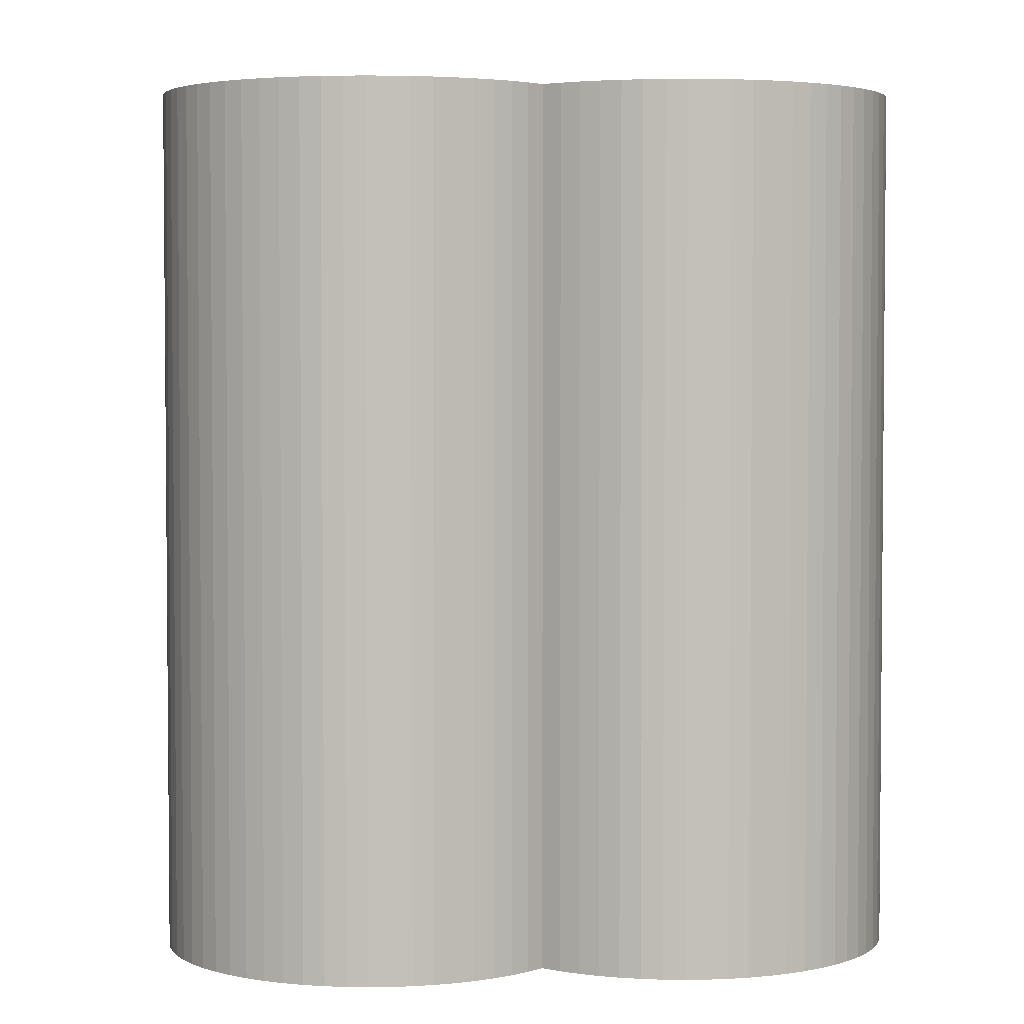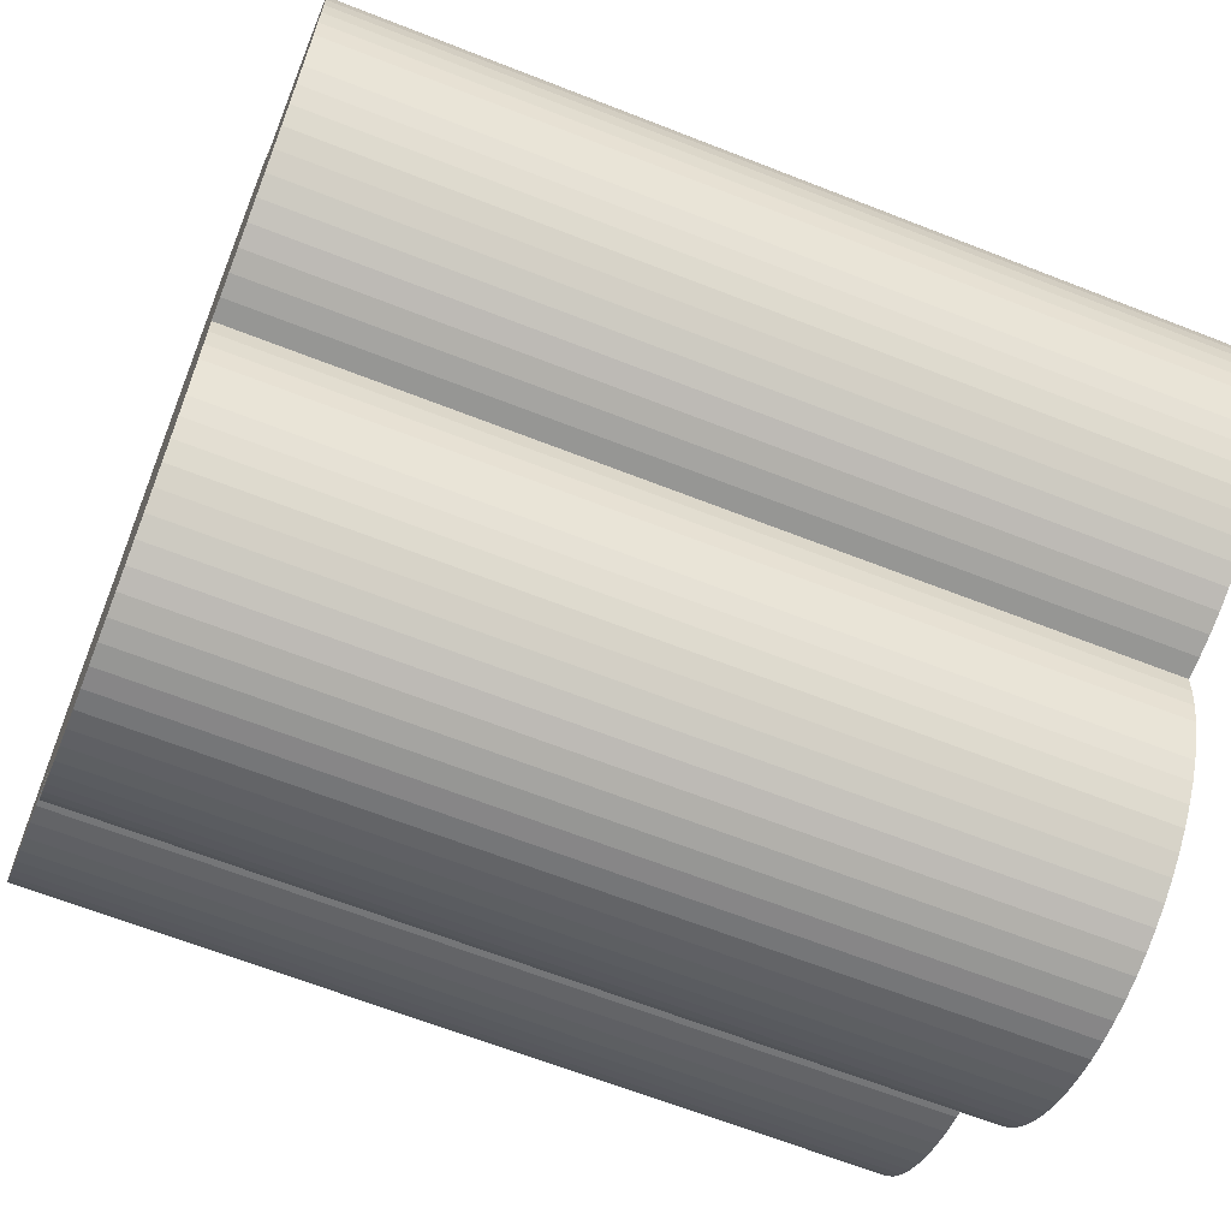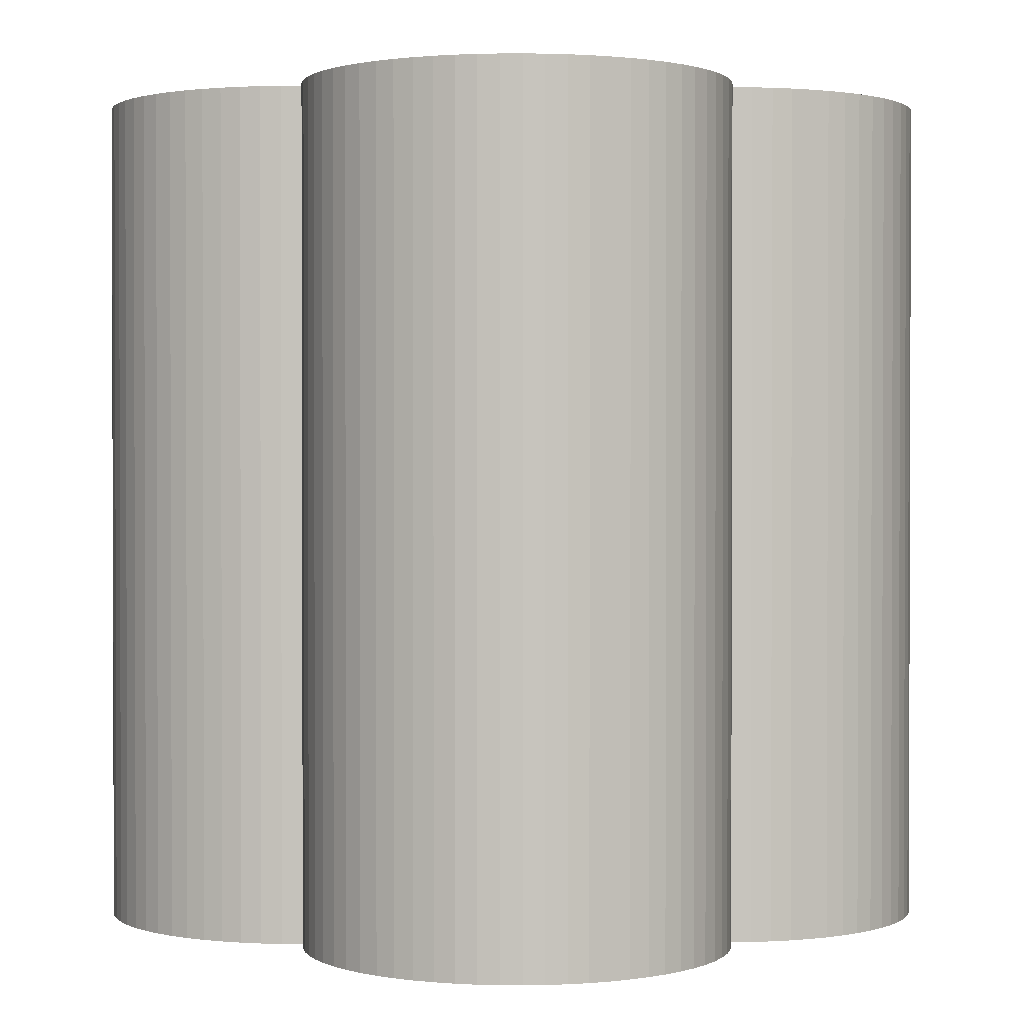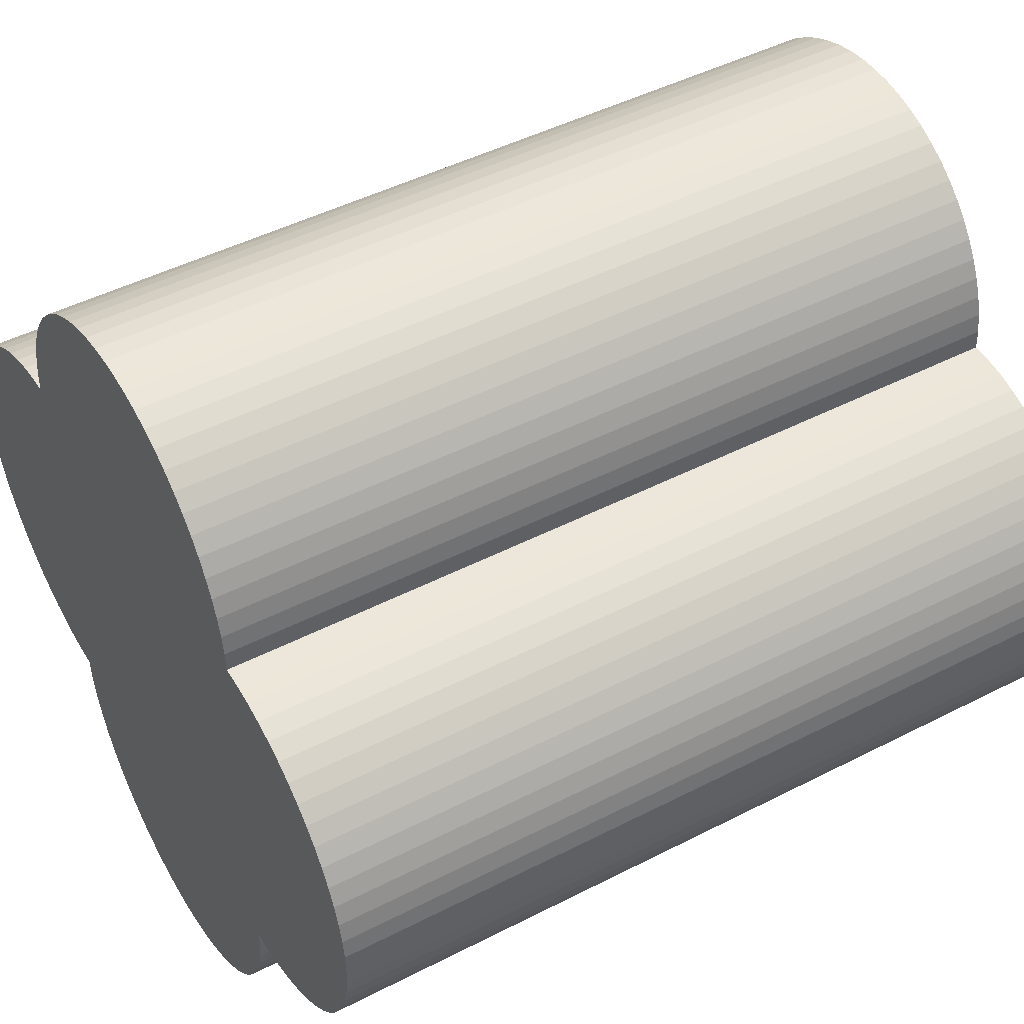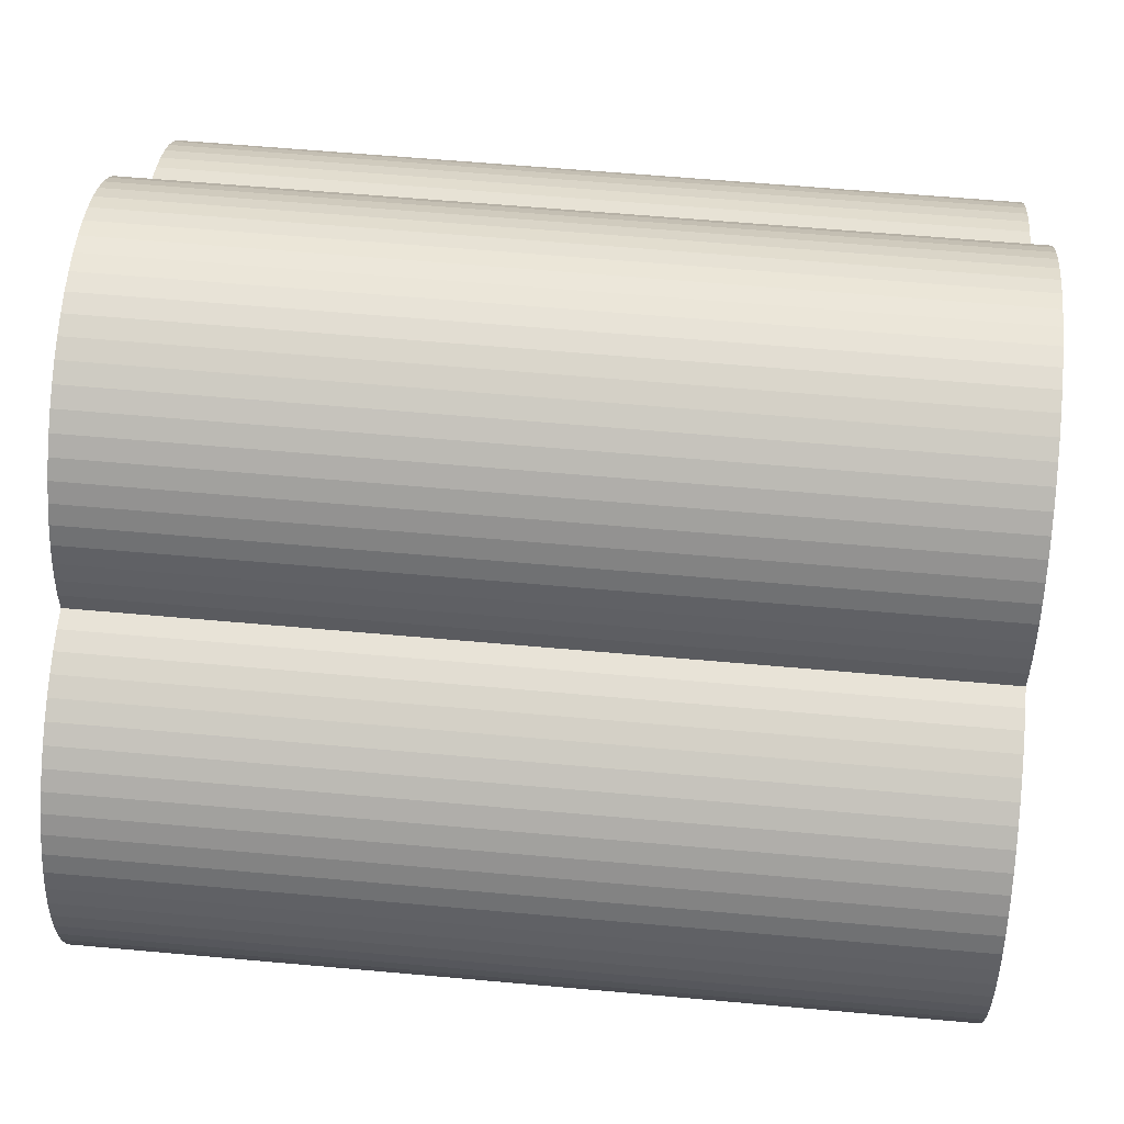
<metadata>
{"format":"obj","ext":"obj","renderer":"f3d","projection":"perspective","resolution":1024,"background":"white","views":[{"elev":3.4,"azim":-50.6,"up":"+Z"},{"elev":-65.0,"azim":68.4,"up":"+Y"},{"elev":1.1,"azim":-1.3,"up":"+Z"},{"elev":46.7,"azim":-120.3,"up":"+Y"},{"elev":59.5,"azim":95.3,"up":"+Y"}]}
</metadata>
<code>
o obj_0
v -5.975 4.904 0
v -5.49 4.976 0
v -5 5 0
v 5.975 4.904 0
v 3.865 -8.172 -0
v 4.157 -7.778 -0
v -10 0 0
v 4.41 -7.357 -0
v -9.976 0.49 0
v -9.904 0.975 0
v -9.785 1.451 0
v -9.619 1.913 0
v -9.41 2.357 0
v -9.157 2.778 0
v -8.865 3.172 0
v -8.536 3.536 0
v -8.172 3.865 0
v -7.778 4.157 0
v 4.619 -6.913 -0
v -7.357 4.41 0
v -6.913 4.619 0
v -6.451 4.785 0
v 4.785 -6.451 -0
v -5 -5 -0
v -5.49 -4.976 -0
v -5.975 -4.904 -0
v 3.536 -8.536 20
v 3.172 -8.865 20
v -6.451 -4.785 -0
v -6.913 -4.619 -0
v -7.357 -4.41 -0
v -7.778 -4.157 -0
v -8.172 -3.865 -0
v -8.536 -3.536 -0
v -8.865 -3.172 -0
v -9.157 -2.778 -0
v -9.41 -2.357 -0
v -9.619 -1.913 -0
v -9.785 -1.451 -0
v -9.904 -0.975 -0
v -9.976 -0.49 -0
v -5 -5 20
v 9.976 0.49 0
v 10 0 0
v -5 5 20
v -5.49 4.976 20
v -5.975 4.904 20
v 6.913 4.619 20
v 6.451 4.785 20
v 5.975 4.904 20
v 9.904 0.975 0
v 7.778 4.157 20
v 7.357 4.41 20
v 9.785 1.451 0
v 9.619 1.913 0
v 10 -1e-06 20
v 9.976 0.49 20
v 9.41 2.357 0
v 9.904 0.975 20
v 9.785 1.451 20
v 9.619 1.913 20
v 9.41 2.357 20
v 9.157 2.778 20
v 8.865 3.172 20
v -4.976 -5.49 20
v 8.536 3.536 20
v 8.172 3.865 20
v 9.157 2.778 0
v -4.904 -5.975 20
v 5.49 4.976 20
v 5 5 20
v 8.865 3.172 0
v -4.785 -6.451 20
v -6.451 4.785 20
v -6.913 4.619 20
v -7.357 4.41 20
v -7.778 4.157 20
v -8.172 3.865 20
v -8.536 3.536 20
v -8.865 3.172 20
v -9.157 2.778 20
v -9.41 2.357 20
v -9.619 1.913 20
v -4.619 -6.913 20
v -9.785 1.451 20
v -9.904 0.975 20
v -9.976 0.49 20
v -10 -1e-06 20
v -4.41 -7.357 20
v -5.975 -4.904 20
v -5.49 -4.976 20
v -4.157 -7.778 20
v 4.904 -5.975 -0
v -3.865 -8.172 20
v 4.976 -5.49 -0
v -7.357 -4.41 20
v -6.913 -4.619 20
v -6.451 -4.785 20
v 5 -5 -0
v -9.976 -0.49 20
v -9.904 -0.975 20
v 0 -10 20
v -9.785 -1.451 20
v -9.619 -1.913 20
v -9.41 -2.357 20
v -9.157 -2.778 20
v -8.865 -3.172 20
v 0.49 -9.976 20
v -8.536 -3.536 20
v -8.172 -3.865 20
v -7.778 -4.157 20
v 1.913 -9.619 -0
v 0.975 -9.904 20
v 2.357 -9.41 -0
v 1.451 -9.785 20
v 2.778 -9.157 -0
v 3.172 -8.865 -0
v 3.536 -8.536 -0
v -3.536 -8.536 20
v -3.172 -8.865 20
v -2.778 -9.157 20
v 8.536 3.536 0
v 8.172 3.865 0
v 5.49 4.976 0
v 5 5 0
v 3.172 8.865 20
v 2.778 9.157 20
v 2.357 9.41 20
v 1.913 9.619 20
v 3.865 8.172 20
v 3.536 8.536 20
v 0 10 20
v -0.49 9.976 20
v -0.975 9.904 20
v -1.451 9.785 20
v -1.913 9.619 20
v -2.357 9.41 20
v -2.778 9.157 20
v -3.172 8.865 20
v -3.536 8.536 20
v -3.865 8.172 20
v 1.451 9.785 20
v 0.975 9.904 20
v 0.49 9.976 20
v 4.976 5.49 20
v 4.904 5.975 20
v 4.785 6.451 20
v 4.619 6.913 20
v 4.41 7.357 20
v 4.157 7.778 20
v -4.157 7.778 20
v -4.41 7.357 20
v -4.619 6.913 20
v -4.785 6.451 20
v -4.904 5.975 20
v -4.976 5.49 20
v -2.357 -9.41 20
v -1.913 -9.619 20
v -1.451 -9.785 20
v -0.975 -9.904 20
v -0.49 -9.976 20
v 5.975 -4.904 -0
v 6.451 -4.785 -0
v 6.913 -4.619 -0
v 7.357 -4.41 -0
v 7.778 -4.157 -0
v 8.172 -3.865 -0
v 8.536 -3.536 -0
v 8.865 -3.172 -0
v 9.157 -2.778 -0
v 9.41 -2.357 -0
v 9.619 -1.913 -0
v 9.785 -1.451 -0
v 9.904 -0.975 -0
v 9.976 -0.49 -0
v 5.49 -4.976 -0
v 6.451 4.785 0
v 6.913 4.619 0
v 7.357 4.41 0
v 7.778 4.157 0
v 1.913 9.619 0
v 2.357 9.41 0
v 2.778 9.157 0
v 3.172 8.865 0
v 3.536 8.536 0
v 3.865 8.172 0
v -3.865 8.172 0
v -3.536 8.536 0
v -3.172 8.865 0
v -2.778 9.157 0
v -2.357 9.41 0
v -1.913 9.619 0
v -1.451 9.785 0
v -0.975 9.904 0
v -0.49 9.976 0
v 0 10 0
v 0.49 9.976 0
v 0.975 9.904 0
v 1.451 9.785 0
v 4.157 7.778 0
v 4.41 7.357 0
v 4.619 6.913 0
v 4.785 6.451 0
v 4.904 5.975 0
v 4.976 5.49 0
v -4.976 5.49 0
v -4.904 5.975 0
v -4.785 6.451 0
v -4.619 6.913 0
v -4.41 7.357 0
v -4.157 7.778 0
v -4.976 -5.49 -0
v -4.904 -5.975 -0
v -4.785 -6.451 -0
v -4.619 -6.913 -0
v -4.41 -7.357 -0
v -4.157 -7.778 -0
v -3.865 -8.172 -0
v 0 -10 -0
v 0.49 -9.976 -0
v 0.975 -9.904 -0
v 1.451 -9.785 -0
v -3.536 -8.536 -0
v -3.172 -8.865 -0
v -2.778 -9.157 -0
v -2.357 -9.41 -0
v -1.913 -9.619 -0
v -1.451 -9.785 -0
v -0.975 -9.904 -0
v -0.49 -9.976 -0
v 9.976 -0.49 20
v 5.975 -4.904 20
v 6.451 -4.785 20
v 6.913 -4.619 20
v 7.357 -4.41 20
v 7.778 -4.157 20
v 8.172 -3.865 20
v 8.536 -3.536 20
v 8.865 -3.172 20
v 9.157 -2.778 20
v 9.41 -2.357 20
v 9.619 -1.913 20
v 9.785 -1.451 20
v 9.904 -0.975 20
v 5 -5 20
v 5.49 -4.976 20
v 4.976 -5.49 20
v 3.865 -8.172 20
v 4.157 -7.778 20
v 4.41 -7.357 20
v 4.619 -6.913 20
v 4.785 -6.451 20
v 4.904 -5.975 20
v 1.913 -9.619 20
v 2.357 -9.41 20
v 2.778 -9.157 20
f 3 25 2
f 1 2 25
f 9 10 7
f 7 10 11
f 7 11 12
f 7 12 13
f 7 13 14
f 7 14 15
f 7 15 16
f 7 16 17
f 7 17 18
f 7 18 20
f 7 20 21
f 7 21 22
f 7 22 1
f 26 1 25
f 29 1 26
f 32 1 31
f 33 1 32
f 34 1 33
f 35 1 34
f 36 1 35
f 30 31 1
f 37 1 36
f 38 1 37
f 39 1 38
f 40 1 39
f 41 1 40
f 7 1 41
f 29 30 1
f 100 101 47
f 50 56 49
f 52 53 56
f 49 56 48
f 48 56 53
f 56 57 59
f 56 59 60
f 56 60 61
f 56 61 62
f 56 62 63
f 56 63 64
f 56 64 66
f 56 66 67
f 67 52 56
f 47 74 75
f 47 75 76
f 47 76 77
f 47 77 78
f 47 78 79
f 47 79 80
f 47 80 81
f 47 81 82
f 47 82 83
f 47 83 85
f 47 85 86
f 47 86 87
f 47 87 88
f 46 47 101
f 45 98 90
f 45 90 91
f 45 91 42
f 98 45 97
f 96 97 45
f 88 100 47
f 45 46 101
f 101 103 45
f 103 104 45
f 104 105 45
f 105 106 45
f 106 107 45
f 107 109 45
f 110 45 109
f 111 45 110
f 96 45 111
f 129 130 128
f 127 128 130
f 126 127 130
f 126 130 131
f 134 71 133
f 135 71 134
f 136 71 135
f 137 71 136
f 138 71 137
f 139 71 138
f 140 71 139
f 133 71 132
f 142 143 71
f 143 144 71
f 132 71 144
f 71 245 70
f 25 91 90
f 42 91 25
f 146 129 145
f 147 129 146
f 148 129 147
f 149 129 148
f 150 129 149
f 130 129 150
f 71 145 129
f 129 142 71
f 71 140 141
f 141 151 71
f 49 177 50
f 153 154 71
f 154 155 71
f 155 156 71
f 45 71 156
f 4 70 50
f 44 56 175
f 152 153 71
f 38 105 104
f 72 64 63
f 72 66 64
f 29 98 97
f 98 29 90
f 46 45 2
f 3 2 45
f 2 1 46
f 49 48 177
f 4 50 177
f 165 235 164
f 20 76 75
f 57 56 44
f 20 77 76
f 165 166 235
f 51 59 57
f 60 59 51
f 55 61 60
f 62 61 55
f 68 63 62
f 72 63 68
f 80 15 81
f 82 81 13
f 14 13 81
f 66 123 67
f 13 12 82
f 123 52 67
f 53 178 48
f 178 177 48
f 172 173 243
f 41 100 88
f 243 173 174
f 57 44 43
f 231 174 175
f 139 188 140
f 57 43 51
f 188 141 140
f 54 60 51
f 60 54 55
f 245 71 42
f 42 71 45
f 58 62 55
f 178 99 177
f 179 99 178
f 77 18 78
f 62 58 68
f 17 16 78
f 72 99 122
f 68 99 72
f 58 99 68
f 55 99 58
f 54 99 55
f 51 99 54
f 43 99 51
f 44 99 43
f 122 66 72
f 79 15 80
f 180 99 179
f 177 99 4
f 123 99 180
f 4 99 124
f 122 123 66
f 14 81 15
f 186 200 3
f 185 186 3
f 200 201 3
f 70 4 124
f 211 210 151
f 71 70 125
f 124 125 70
f 83 82 12
f 180 52 123
f 188 189 187
f 187 189 190
f 187 190 191
f 187 191 192
f 187 192 193
f 187 193 194
f 187 194 195
f 187 195 196
f 187 196 197
f 187 197 198
f 187 198 199
f 187 199 181
f 12 11 85
f 12 85 83
f 53 52 179
f 180 179 52
f 179 178 53
f 86 85 10
f 11 10 85
f 253 93 247
f 10 87 86
f 247 95 99
f 202 3 201
f 203 3 202
f 204 3 203
f 205 3 204
f 125 3 205
f 125 124 99
f 184 185 3
f 183 3 182
f 41 40 101
f 41 101 100
f 114 255 112
f 88 7 41
f 255 114 256
f 116 256 114
f 40 103 101
f 207 181 206
f 208 181 207
f 209 181 208
f 210 181 209
f 211 181 210
f 187 181 211
f 3 206 181
f 181 182 3
f 117 28 256
f 117 256 116
f 38 104 103
f 118 27 28
f 118 28 117
f 118 5 27
f 105 36 106
f 42 24 65
f 107 106 35
f 36 35 106
f 212 69 65
f 147 203 148
f 35 109 107
f 202 201 148
f 33 110 109
f 32 111 110
f 32 110 33
f 111 32 96
f 152 151 210
f 210 153 152
f 212 65 24
f 212 213 69
f 213 214 69
f 47 46 1
f 73 215 84
f 215 89 84
f 89 217 92
f 217 94 92
f 74 47 1
f 74 1 22
f 153 209 208
f 102 219 220
f 102 220 108
f 75 74 21
f 22 21 74
f 221 113 108
f 221 108 220
f 221 222 113
f 115 113 222
f 3 45 156
f 112 115 222
f 21 20 75
f 77 20 18
f 223 119 94
f 224 120 119
f 224 119 223
f 17 78 18
f 120 224 121
f 225 121 224
f 79 78 16
f 226 157 121
f 226 121 225
f 16 15 79
f 157 226 158
f 227 158 226
f 142 181 199
f 228 159 158
f 228 158 227
f 73 69 214
f 199 198 142
f 159 228 160
f 229 160 228
f 214 215 73
f 230 161 160
f 230 160 229
f 161 230 102
f 219 102 230
f 252 19 23
f 23 93 252
f 253 252 93
f 89 215 216
f 95 247 93
f 216 217 89
f 153 208 154
f 217 218 94
f 208 155 154
f 186 130 150
f 130 186 131
f 185 131 186
f 126 131 184
f 185 184 131
f 203 147 204
f 184 183 127
f 184 127 126
f 218 223 94
f 202 148 203
f 128 127 182
f 183 182 127
f 149 148 201
f 129 128 181
f 182 181 128
f 149 201 150
f 181 142 129
f 71 125 205
f 198 143 142
f 198 197 144
f 198 144 143
f 132 144 196
f 197 196 144
f 195 133 196
f 132 196 133
f 175 99 44
f 123 122 99
f 150 201 200
f 133 195 134
f 194 134 195
f 186 150 200
f 183 184 3
f 135 134 193
f 194 193 134
f 136 135 192
f 193 192 135
f 192 191 137
f 192 137 136
f 137 191 138
f 190 138 191
f 173 172 174
f 175 174 172
f 175 172 171
f 175 171 170
f 175 170 169
f 175 169 168
f 175 168 167
f 175 167 166
f 175 166 165
f 175 165 164
f 163 162 175
f 162 176 175
f 164 163 175
f 139 138 189
f 190 189 138
f 99 3 125
f 99 175 176
f 213 212 99
f 189 188 139
f 24 3 99
f 25 3 24
f 141 188 187
f 232 233 50
f 50 70 245
f 153 210 209
f 187 211 141
f 211 151 141
f 151 152 71
f 155 208 207
f 205 145 71
f 207 206 156
f 207 156 155
f 145 205 146
f 204 146 205
f 206 3 156
f 147 146 204
f 56 50 231
f 233 234 50
f 234 235 50
f 235 236 50
f 236 237 50
f 237 238 50
f 238 239 50
f 239 240 50
f 240 241 50
f 241 242 50
f 242 243 50
f 244 50 243
f 231 50 244
f 232 50 246
f 245 246 50
f 246 176 232
f 162 232 176
f 232 162 233
f 163 233 162
f 233 163 234
f 164 234 163
f 164 235 234
f 169 239 238
f 170 240 239
f 170 239 169
f 240 170 241
f 171 241 170
f 241 171 242
f 172 242 171
f 87 10 9
f 9 7 88
f 9 88 87
f 172 243 242
f 90 29 26
f 174 244 243
f 25 90 26
f 42 25 24
f 231 244 174
f 99 176 245
f 246 245 176
f 40 39 103
f 39 38 103
f 38 37 105
f 37 36 105
f 109 35 34
f 231 175 56
f 109 34 33
f 166 236 235
f 31 96 32
f 96 31 97
f 30 97 31
f 97 30 29
f 236 166 237
f 167 237 166
f 167 168 237
f 238 237 168
f 116 114 93
f 23 116 93
f 19 116 23
f 8 116 19
f 6 116 8
f 5 116 6
f 228 227 93
f 169 238 168
f 118 117 5
f 116 5 117
f 112 93 114
f 95 93 227
f 99 218 217
f 99 217 216
f 99 216 215
f 99 215 214
f 99 214 213
f 24 99 212
f 229 93 230
f 228 93 229
f 99 95 227
f 226 99 227
f 225 99 226
f 224 99 225
f 223 99 224
f 218 99 223
f 230 93 219
f 222 93 112
f 221 93 222
f 220 93 221
f 219 93 220
f 254 255 42
f 248 249 42
f 249 250 42
f 250 251 42
f 245 42 247
f 251 252 42
f 253 42 252
f 247 42 253
f 256 42 255
f 28 27 42
f 27 248 42
f 256 28 42
f 69 73 254
f 73 84 254
f 115 254 84
f 89 115 84
f 92 115 89
f 94 108 92
f 65 69 254
f 42 65 254
f 113 92 108
f 119 120 108
f 115 92 113
f 119 108 94
f 120 121 108
f 102 108 121
f 161 102 121
f 161 121 157
f 161 157 158
f 159 160 158
f 161 158 160
f 5 248 27
f 6 249 248
f 6 248 5
f 249 6 250
f 8 250 6
f 250 8 251
f 19 251 8
f 252 251 19
f 99 245 247
f 254 115 112
f 255 254 112

</code>
